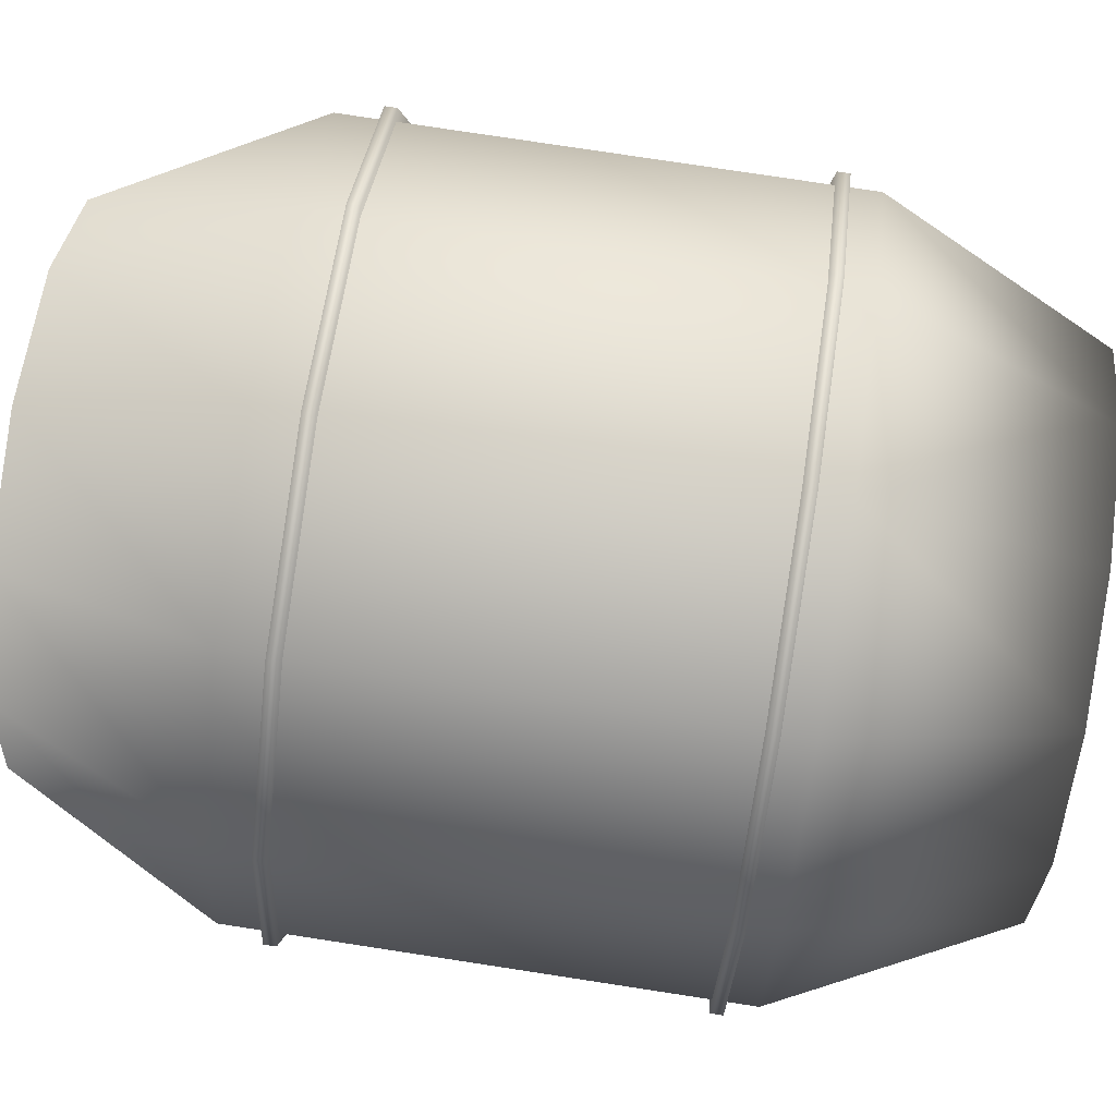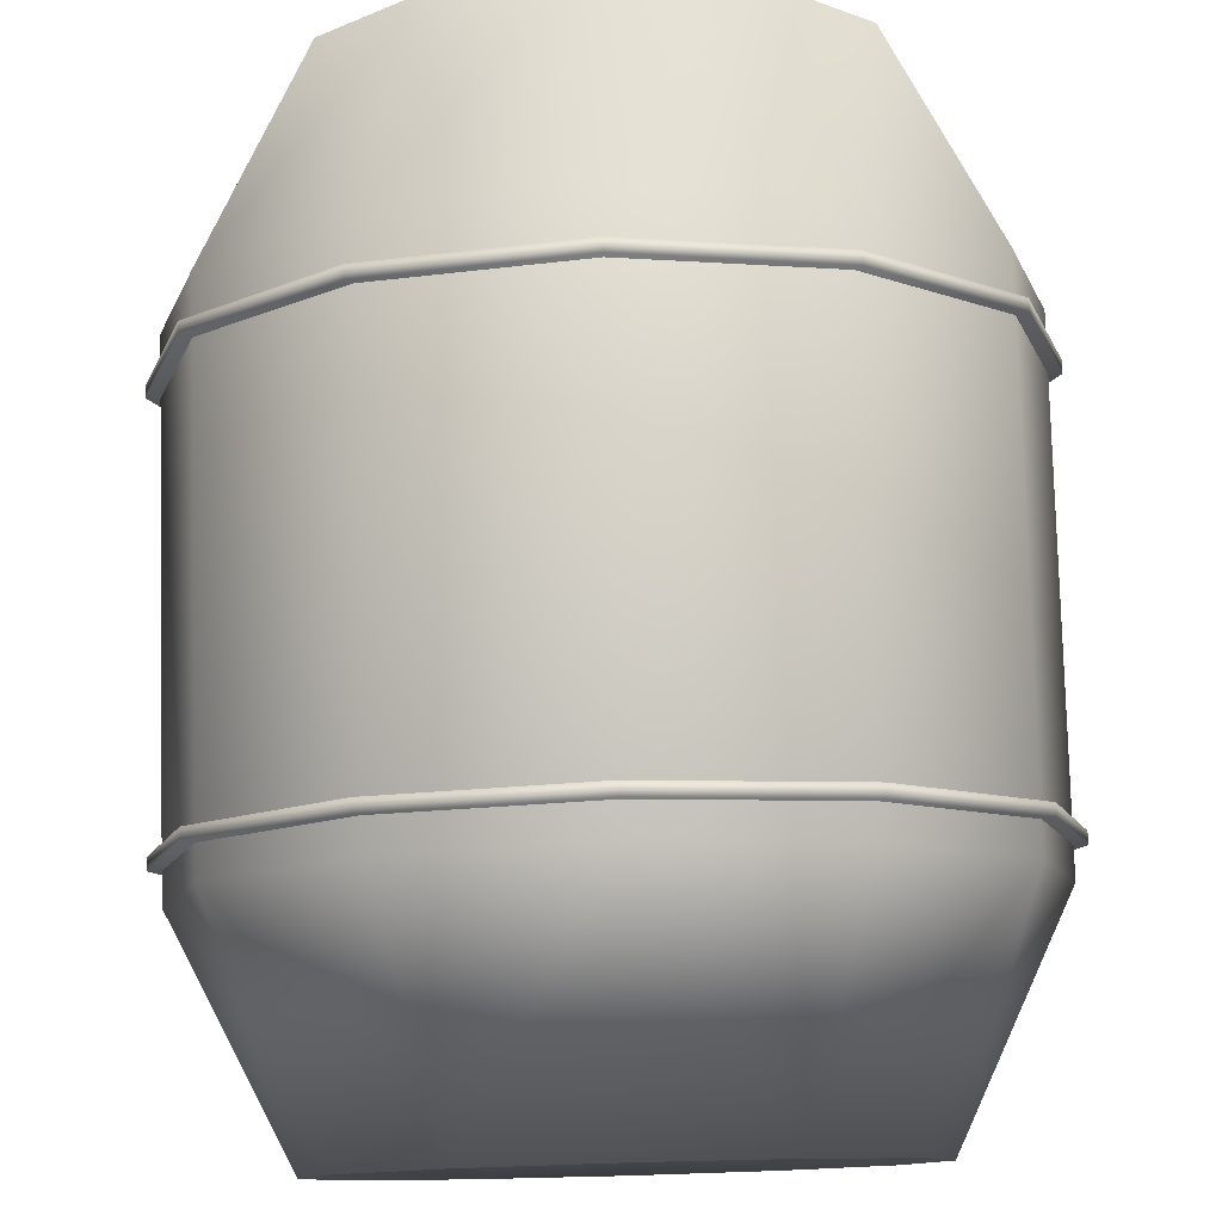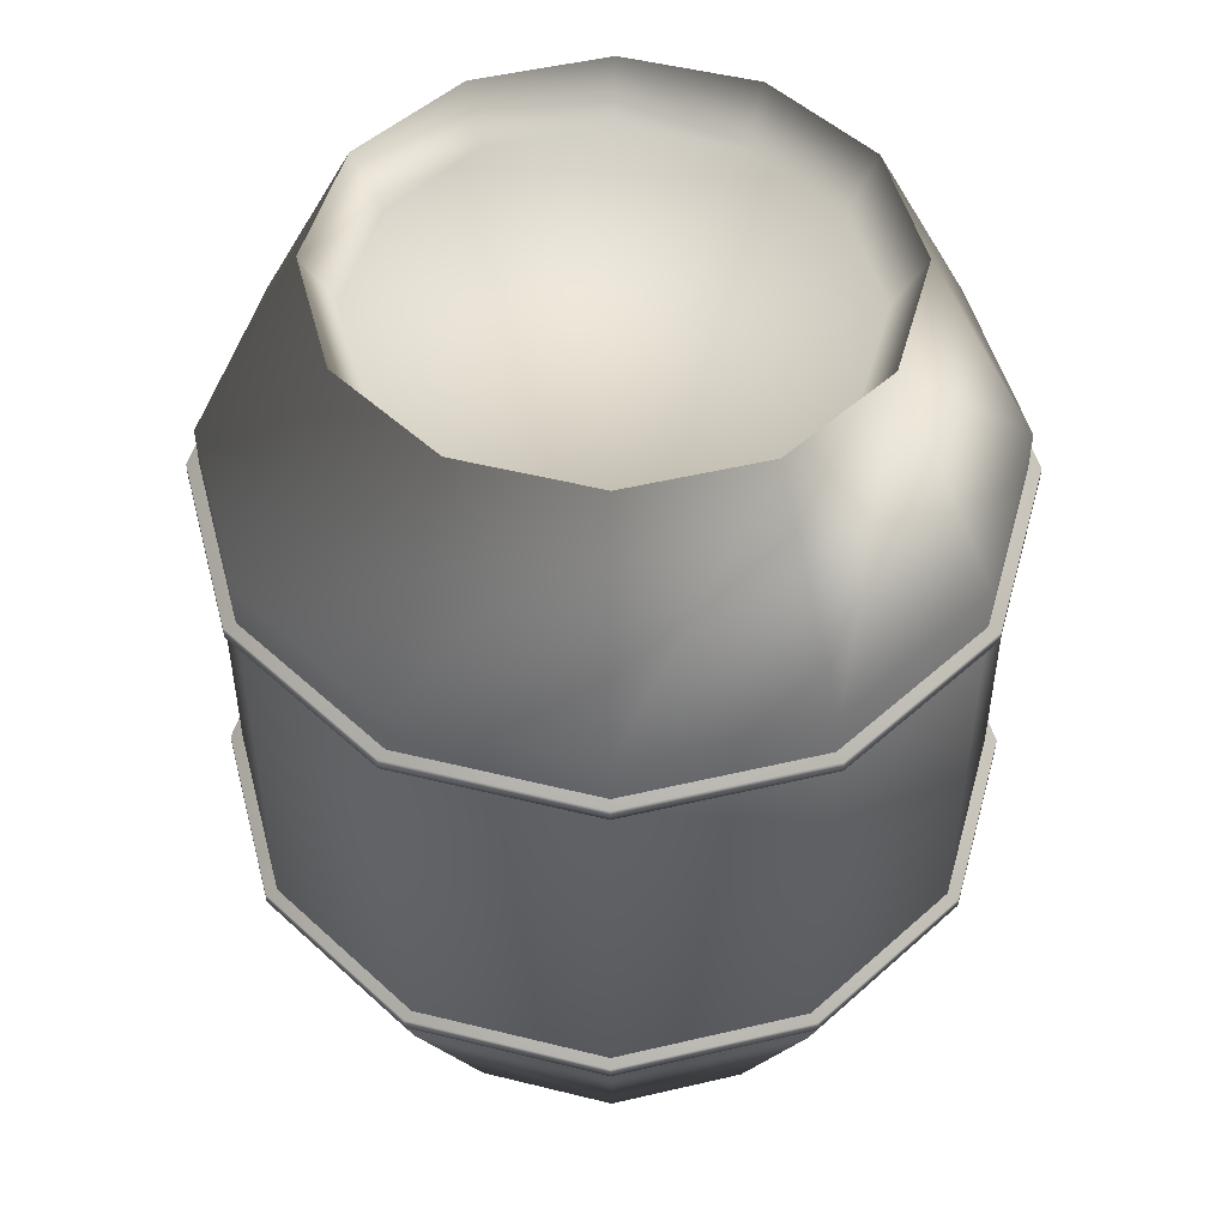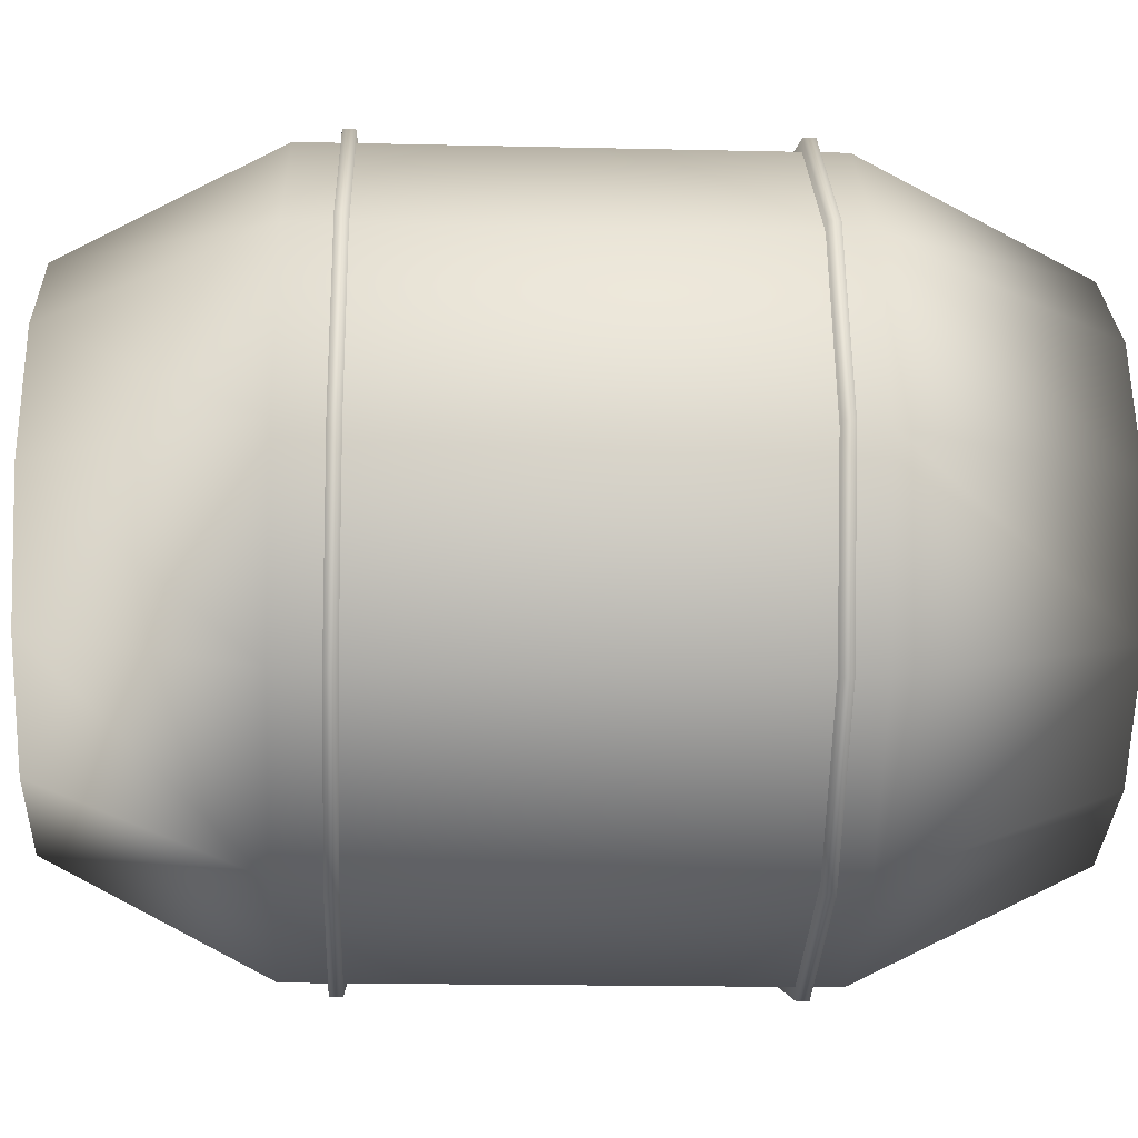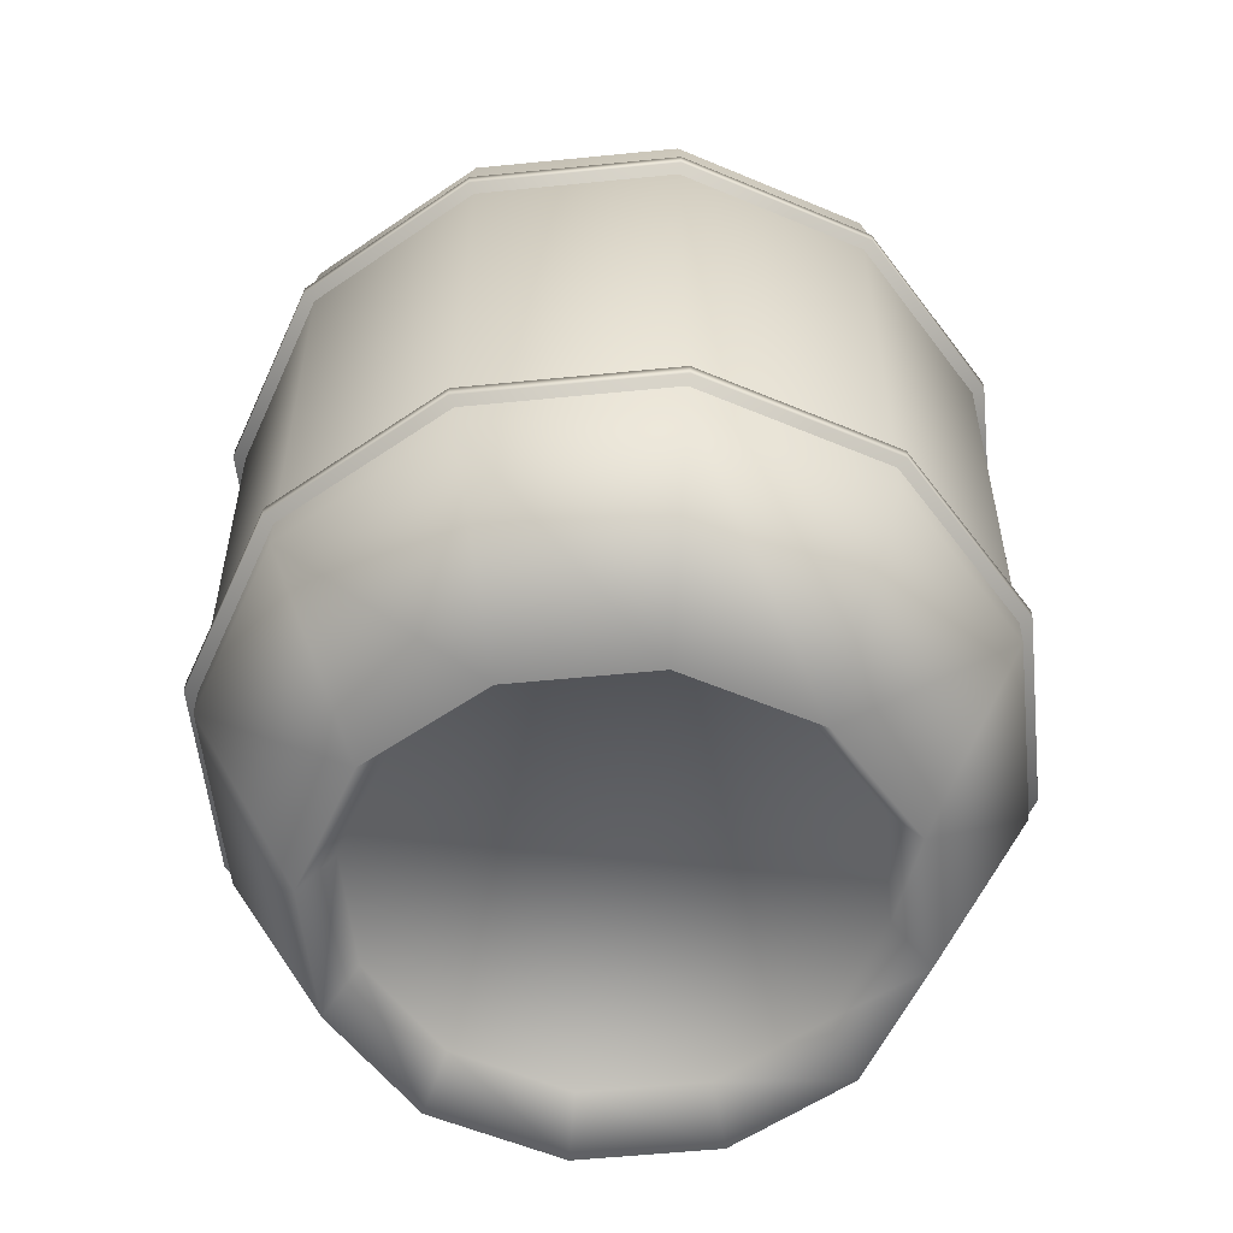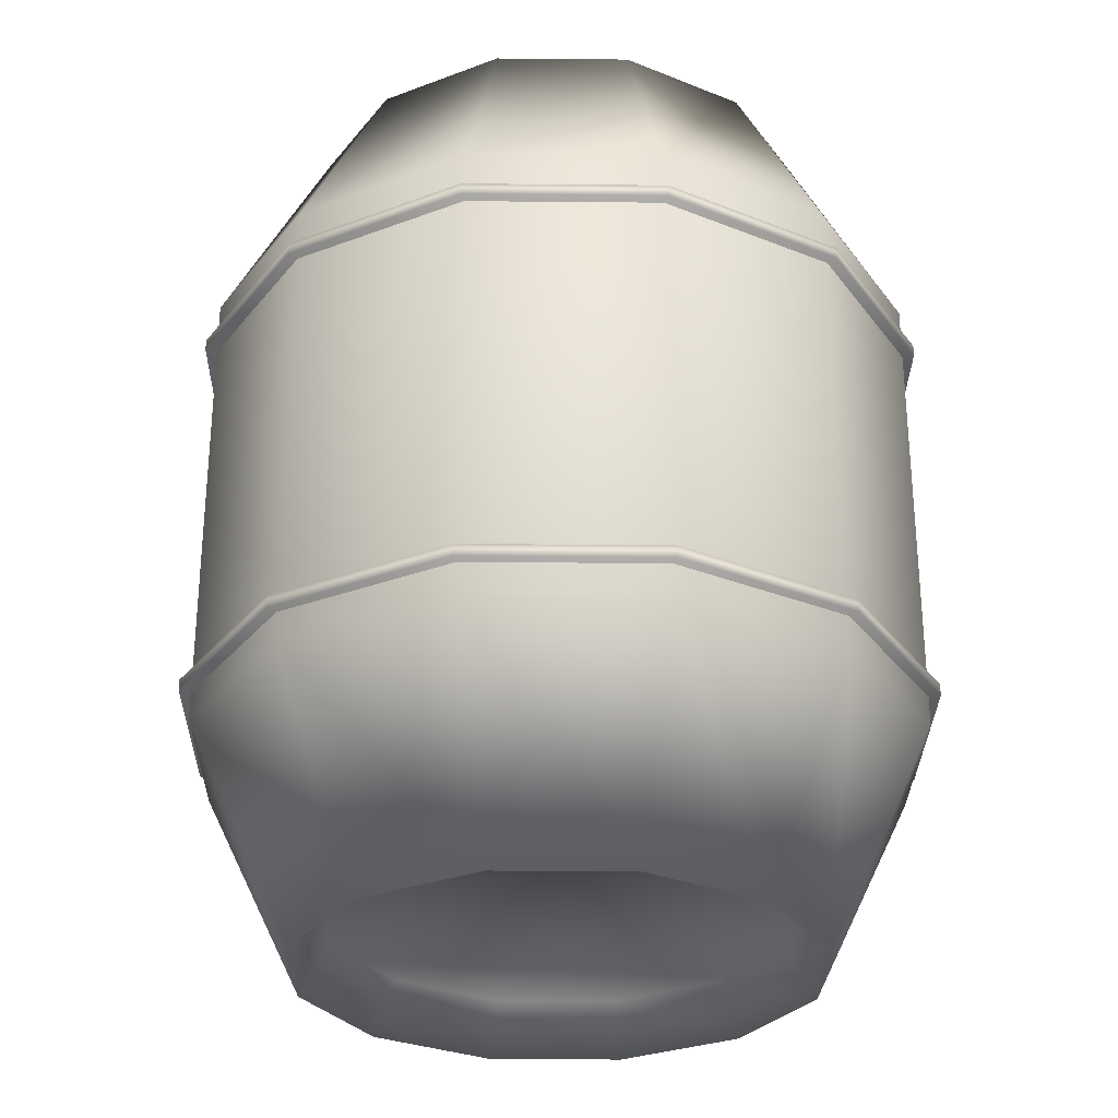
<metadata>
{"format":"obj","ext":"obj","renderer":"f3d","projection":"perspective","resolution":1024,"background":"white","views":[{"elev":77.2,"azim":-81.3,"up":"+Z"},{"elev":79.3,"azim":-1.6,"up":"+Z"},{"elev":49.6,"azim":120.4,"up":"+Y"},{"elev":-17.8,"azim":-92.6,"up":"+Z"},{"elev":-55.8,"azim":-159.0,"up":"+Y"},{"elev":-29.3,"azim":134.2,"up":"+Y"}]}
</metadata>
<code>
o Cylinder.005_Cylinder.004
v 0 0.01542 -0.2437
v 0 0.8578 -0.2437
v 0.1219 0.01542 -0.2111
v 0.1219 0.8578 -0.2111
v 0.2111 0.01542 -0.1219
v 0.2111 0.8578 -0.1219
v 0.2437 0.01542 -0
v 0.2437 0.8578 -0
v 0.2111 0.01542 0.1219
v 0.2111 0.8578 0.1219
v 0.1219 0.01542 0.2111
v 0.1219 0.8578 0.2111
v 0 0.01542 0.2437
v 0 0.8578 0.2437
v -0.1219 0.01542 0.2111
v -0.1219 0.8578 0.2111
v -0.2111 0.01542 0.1219
v -0.2111 0.8578 0.1219
v -0.2437 0.01542 0
v -0.2437 0.8578 0
v -0.2111 0.01542 -0.1219
v -0.2111 0.8578 -0.1219
v -0.1219 0.01542 -0.2111
v -0.1219 0.8578 -0.2111
v 0 0.2191 -0.3436
v 0 0.665 -0.3436
v 0.1718 0.665 -0.2975
v 0.1718 0.2191 -0.2975
v 0.2975 0.665 -0.1718
v 0.2975 0.2191 -0.1718
v 0.3436 0.665 -0
v 0.3436 0.2191 -0
v 0.2975 0.665 0.1718
v 0.2975 0.2191 0.1718
v 0.1718 0.665 0.2975
v 0.1718 0.2191 0.2975
v 0 0.665 0.3436
v 0 0.2191 0.3436
v -0.1718 0.665 0.2975
v -0.1718 0.2191 0.2975
v -0.2975 0.665 0.1718
v -0.2975 0.2191 0.1718
v -0.3436 0.665 0
v -0.3436 0.2191 0
v -0.2975 0.665 -0.1718
v -0.2975 0.2191 -0.1718
v -0.1718 0.665 -0.2975
v -0.1718 0.2191 -0.2975
v 0.1219 0.8578 -0.2111
v 0 0.8578 -0.2437
v 0.2111 0.8578 -0.1219
v 0.2437 0.8578 -0
v 0.2111 0.8578 0.1219
v 0.1219 0.8578 0.2111
v 0 0.8578 0.2437
v -0.1219 0.8578 0.2111
v -0.2111 0.8578 0.1219
v -0.2437 0.8578 0
v -0.2111 0.8578 -0.1219
v -0.1219 0.8578 -0.2111
v 0 0.06432 -0.2154
v 0.1077 0.06432 -0.1866
v 0.1866 0.06432 -0.1077
v 0.2154 0.06432 -0
v 0.1866 0.06432 0.1077
v 0.1077 0.06432 0.1866
v 0 0.06432 0.2154
v -0.1077 0.06432 0.1866
v -0.1866 0.06432 0.1077
v -0.2154 0.06432 0
v -0.1866 0.06432 -0.1077
v -0.1077 0.06432 -0.1866
v 0.1077 0.8089 -0.1866
v 0 0.8089 -0.2154
v 0.1866 0.8089 -0.1077
v 0.2154 0.8089 -0
v 0.1866 0.8089 0.1077
v 0.1077 0.8089 0.1866
v 0 0.8089 0.2154
v -0.1077 0.8089 0.1866
v -0.1866 0.8089 0.1077
v -0.2154 0.8089 0
v -0.1866 0.8089 -0.1077
v -0.1077 0.8089 -0.1866
v 0 0.6138 -0.3547
v 0 0.6249 -0.3547
v 0.1774 0.6138 -0.3072
v 0.1774 0.6249 -0.3072
v 0.3072 0.6138 -0.1774
v 0.3072 0.6249 -0.1774
v 0.3547 0.6138 -0
v 0.3547 0.6249 -0
v 0.3072 0.6138 0.1774
v 0.3072 0.6249 0.1774
v 0.1774 0.6138 0.3072
v 0.1774 0.6249 0.3072
v 0 0.6138 0.3547
v 0 0.6249 0.3547
v -0.1774 0.6138 0.3072
v -0.1774 0.6249 0.3072
v -0.3072 0.6138 0.1774
v -0.3072 0.6249 0.1774
v -0.3547 0.6138 0
v -0.3547 0.6249 0
v -0.3072 0.6138 -0.1774
v -0.3072 0.6249 -0.1774
v -0.1774 0.6138 -0.3072
v -0.1774 0.6249 -0.3072
v 0 0.2469 -0.3547
v 0 0.258 -0.3547
v 0.1774 0.2469 -0.3072
v 0.1774 0.258 -0.3072
v 0.3072 0.2469 -0.1774
v 0.3072 0.258 -0.1774
v 0.3547 0.2469 -0
v 0.3547 0.258 -0
v 0.3072 0.2469 0.1774
v 0.3072 0.258 0.1774
v 0.1774 0.2469 0.3072
v 0.1774 0.258 0.3072
v 0 0.2469 0.3547
v 0 0.258 0.3547
v -0.1774 0.2469 0.3072
v -0.1774 0.258 0.3072
v -0.3072 0.2469 0.1774
v -0.3072 0.258 0.1774
v -0.3547 0.2469 0
v -0.3547 0.258 0
v -0.3072 0.2469 -0.1774
v -0.3072 0.258 -0.1774
v -0.1774 0.2469 -0.3072
v -0.1774 0.258 -0.3072
f 2 4 27
f 4 6 29
f 6 8 31
f 8 10 33
f 10 12 35
f 12 14 37
f 14 16 39
f 16 18 41
f 18 20 43
f 20 22 45
f 16 14 55
f 47 24 2
f 22 24 47
f 51 75 76
f 21 46 48
f 45 47 48
f 23 48 25
f 47 26 25
f 44 46 21
f 43 45 46
f 42 44 19
f 41 43 44
f 15 40 42
f 39 41 42
f 38 40 15
f 37 39 40
f 11 36 38
f 35 37 38
f 34 36 11
f 33 35 36
f 7 32 34
f 31 33 34
f 5 30 32
f 29 31 32
f 3 28 30
f 27 29 30
f 1 25 28
f 26 27 28
f 23 1 61
f 14 12 54
f 12 10 53
f 10 8 52
f 2 24 60
f 4 2 50
f 8 6 51
f 24 22 59
f 6 4 49
f 22 20 58
f 20 18 57
f 18 16 56
f 64 68 72
f 83 79 75
f 59 83 84
f 53 52 76
f 11 66 65
f 21 71 70
f 60 84 74
f 53 77 78
f 7 64 63
f 17 69 68
f 3 62 61
f 54 78 79
f 55 79 80
f 13 67 66
f 23 72 71
f 56 80 81
f 49 50 74
f 9 65 64
f 19 70 69
f 57 81 82
f 49 73 75
f 5 63 62
f 59 58 82
f 15 68 67
f 86 88 87
f 88 90 89
f 90 92 91
f 92 94 93
f 94 96 95
f 96 98 97
f 98 100 99
f 100 102 101
f 102 104 103
f 104 106 105
f 106 94 90
f 108 86 85
f 106 108 107
f 91 99 107
f 110 112 111
f 112 114 113
f 114 116 115
f 116 118 117
f 118 120 119
f 120 122 121
f 122 124 123
f 124 126 125
f 126 128 127
f 128 130 129
f 126 122 114
f 132 110 109
f 130 132 131
f 115 127 131
f 26 2 27
f 27 4 29
f 29 6 31
f 31 8 33
f 33 10 35
f 35 12 37
f 37 14 39
f 39 16 41
f 41 18 43
f 43 20 45
f 56 16 55
f 26 47 2
f 45 22 47
f 52 51 76
f 23 21 48
f 46 45 48
f 1 23 25
f 48 47 25
f 19 44 21
f 44 43 46
f 17 42 19
f 42 41 44
f 17 15 42
f 40 39 42
f 13 38 15
f 38 37 40
f 13 11 38
f 36 35 38
f 9 34 11
f 34 33 36
f 9 7 34
f 32 31 34
f 7 5 32
f 30 29 32
f 5 3 30
f 28 27 30
f 3 1 28
f 25 26 28
f 72 23 61
f 55 14 54
f 54 12 53
f 53 10 52
f 50 2 60
f 49 4 50
f 52 8 51
f 60 24 59
f 51 6 49
f 59 22 58
f 58 20 57
f 57 18 56
f 72 61 62
f 62 63 64
f 64 65 66
f 66 67 68
f 68 69 72
f 70 71 72
f 72 62 64
f 64 66 68
f 69 70 72
f 75 73 74
f 74 84 83
f 83 82 81
f 81 80 79
f 79 78 77
f 77 76 75
f 75 74 83
f 83 81 79
f 79 77 75
f 60 59 84
f 77 53 76
f 9 11 65
f 19 21 70
f 50 60 74
f 54 53 78
f 5 7 63
f 15 17 68
f 1 3 61
f 55 54 79
f 56 55 80
f 11 13 66
f 21 23 71
f 57 56 81
f 73 49 74
f 7 9 64
f 17 19 69
f 58 57 82
f 51 49 75
f 3 5 62
f 83 59 82
f 13 15 67
f 85 86 87
f 87 88 89
f 89 90 91
f 91 92 93
f 93 94 95
f 95 96 97
f 97 98 99
f 99 100 101
f 101 102 103
f 103 104 105
f 90 88 86
f 86 108 106
f 106 104 102
f 102 100 98
f 98 96 94
f 94 92 90
f 90 86 106
f 106 102 98
f 98 94 106
f 107 108 85
f 105 106 107
f 107 85 91
f 87 89 91
f 91 93 99
f 95 97 99
f 99 101 107
f 103 105 107
f 85 87 91
f 93 95 99
f 101 103 107
f 109 110 111
f 111 112 113
f 113 114 115
f 115 116 117
f 117 118 119
f 119 120 121
f 121 122 123
f 123 124 125
f 125 126 127
f 127 128 129
f 114 112 110
f 110 132 130
f 130 128 126
f 126 124 122
f 122 120 118
f 118 116 114
f 114 110 130
f 130 126 114
f 122 118 114
f 131 132 109
f 129 130 131
f 131 109 111
f 111 113 131
f 115 117 119
f 119 121 115
f 123 125 127
f 127 129 131
f 131 113 115
f 115 121 123
f 123 127 115

</code>
